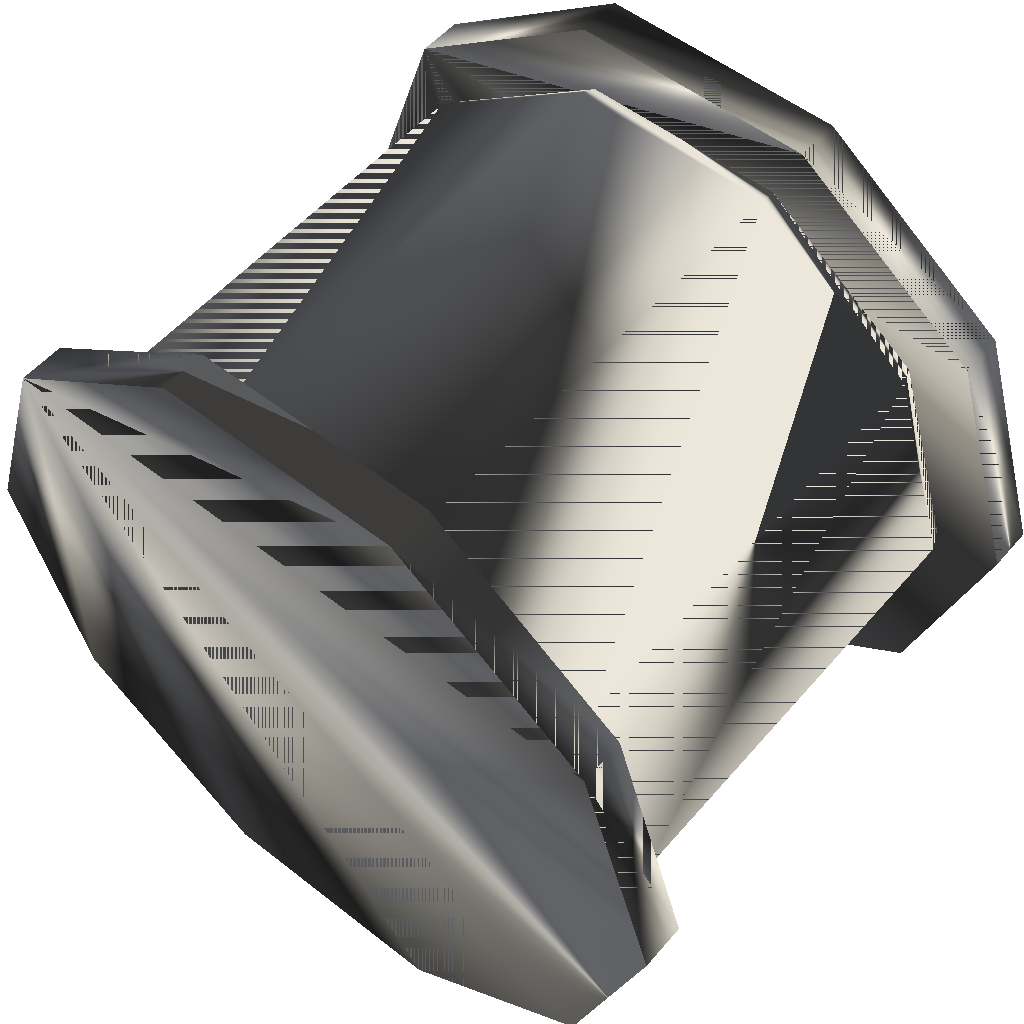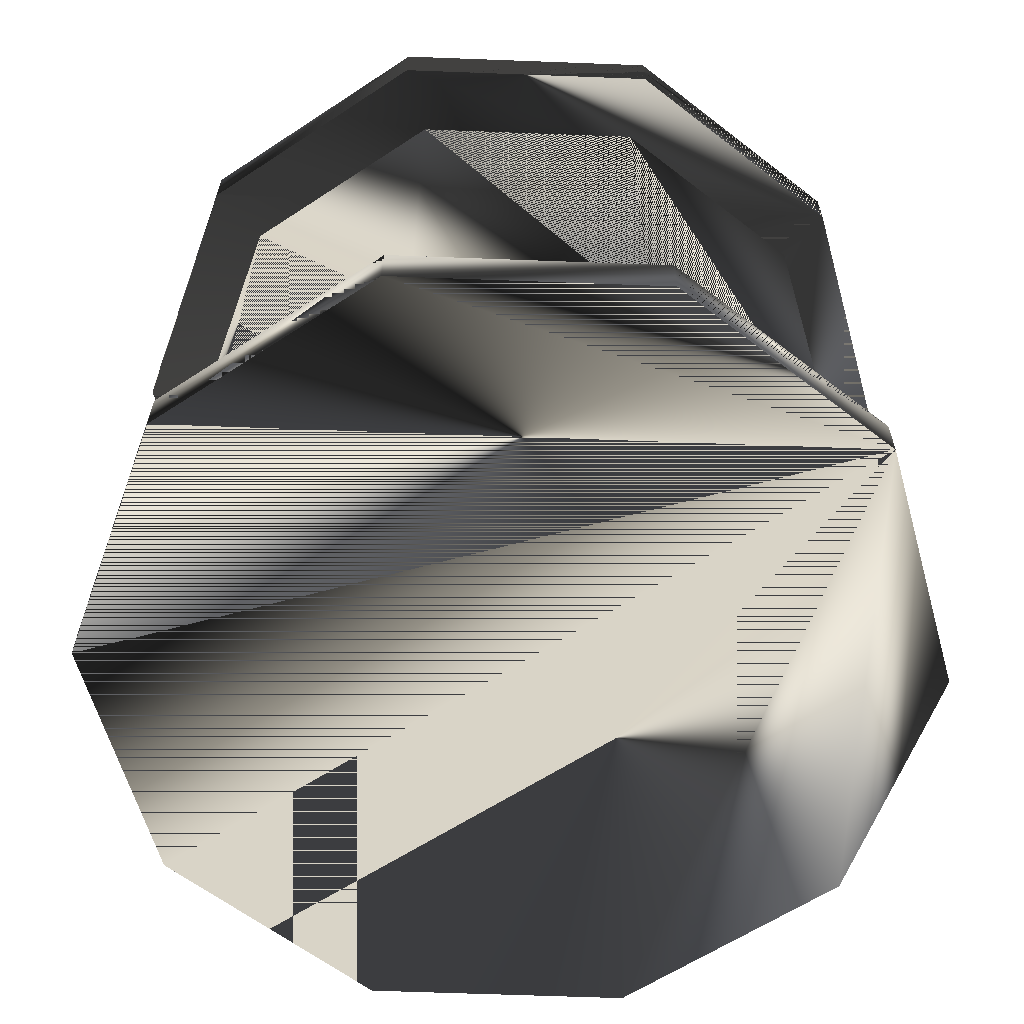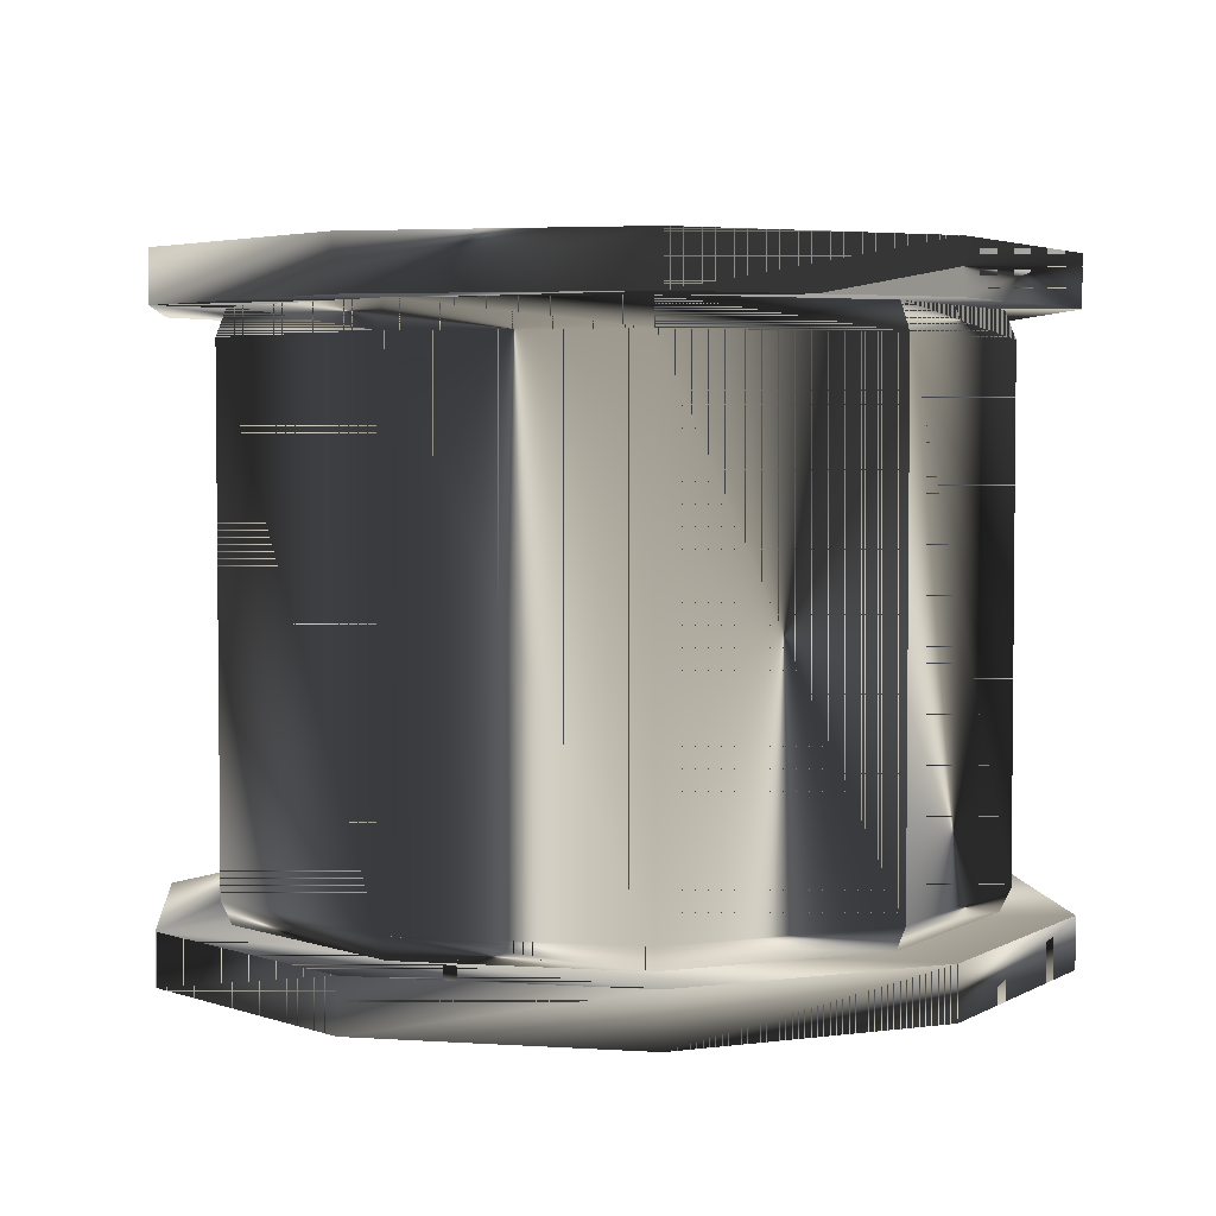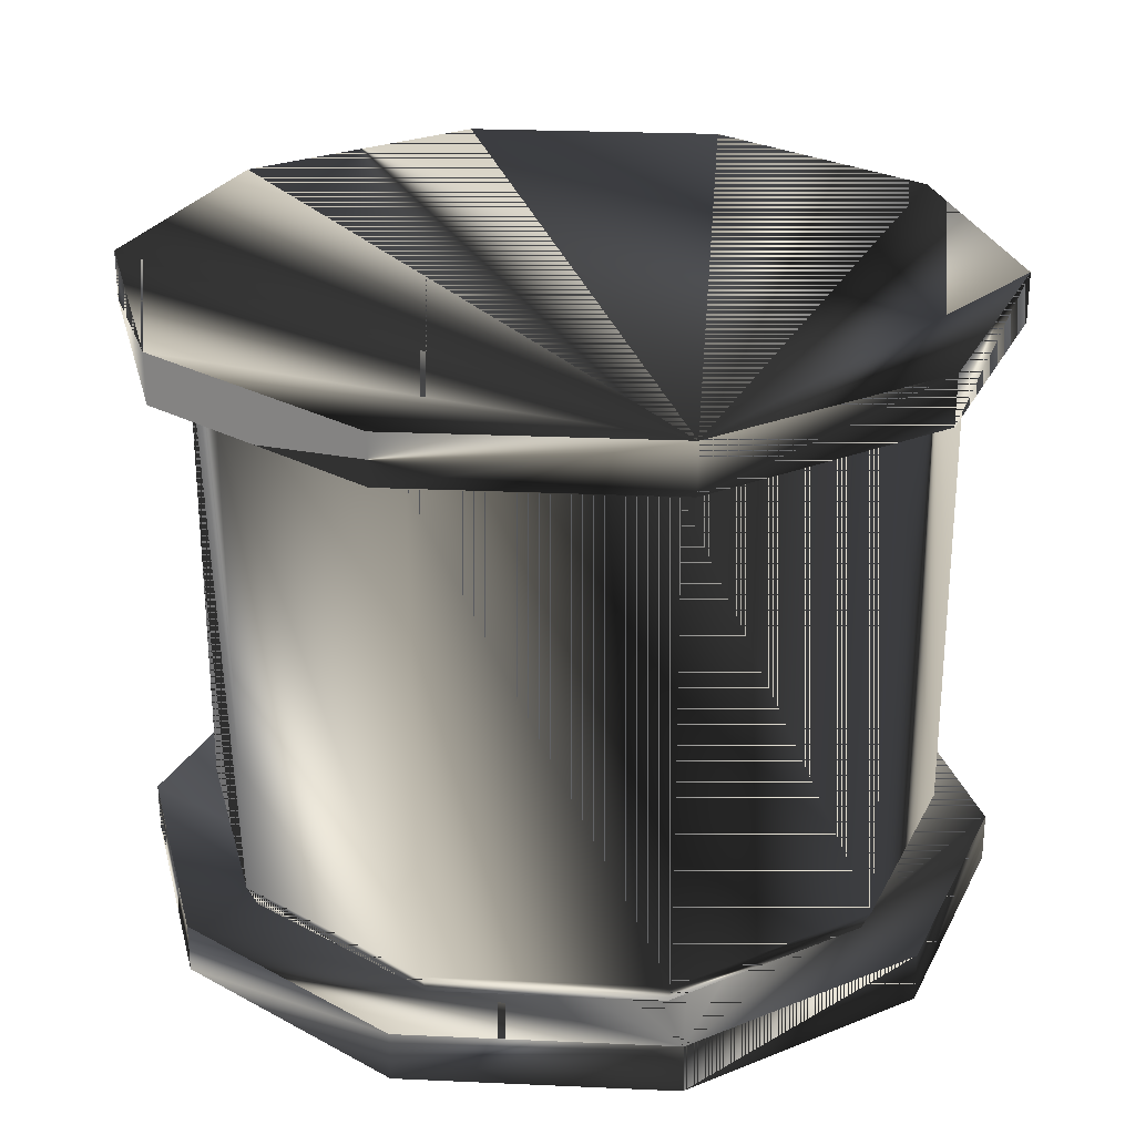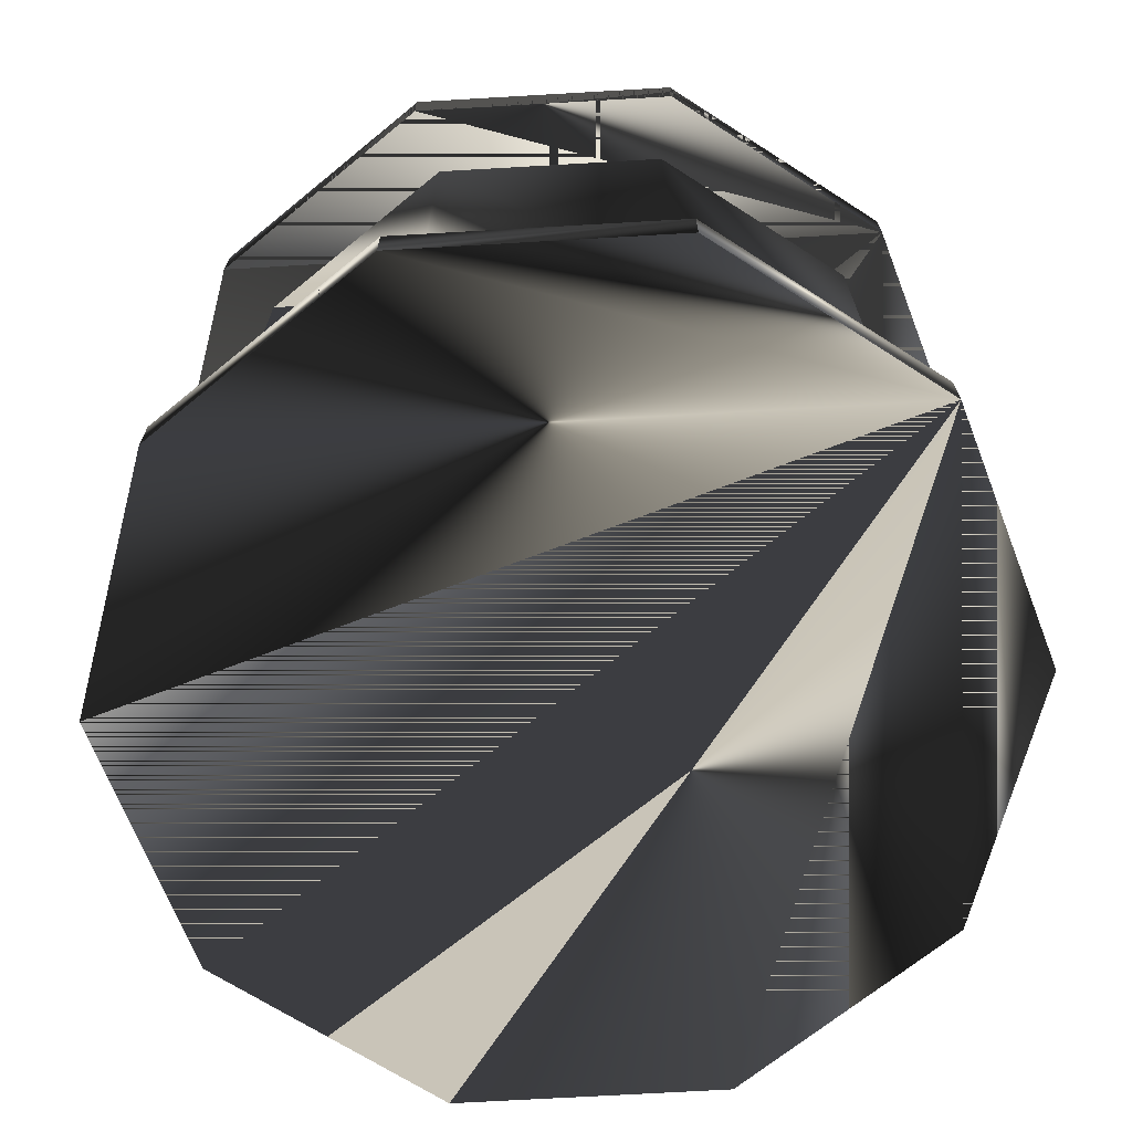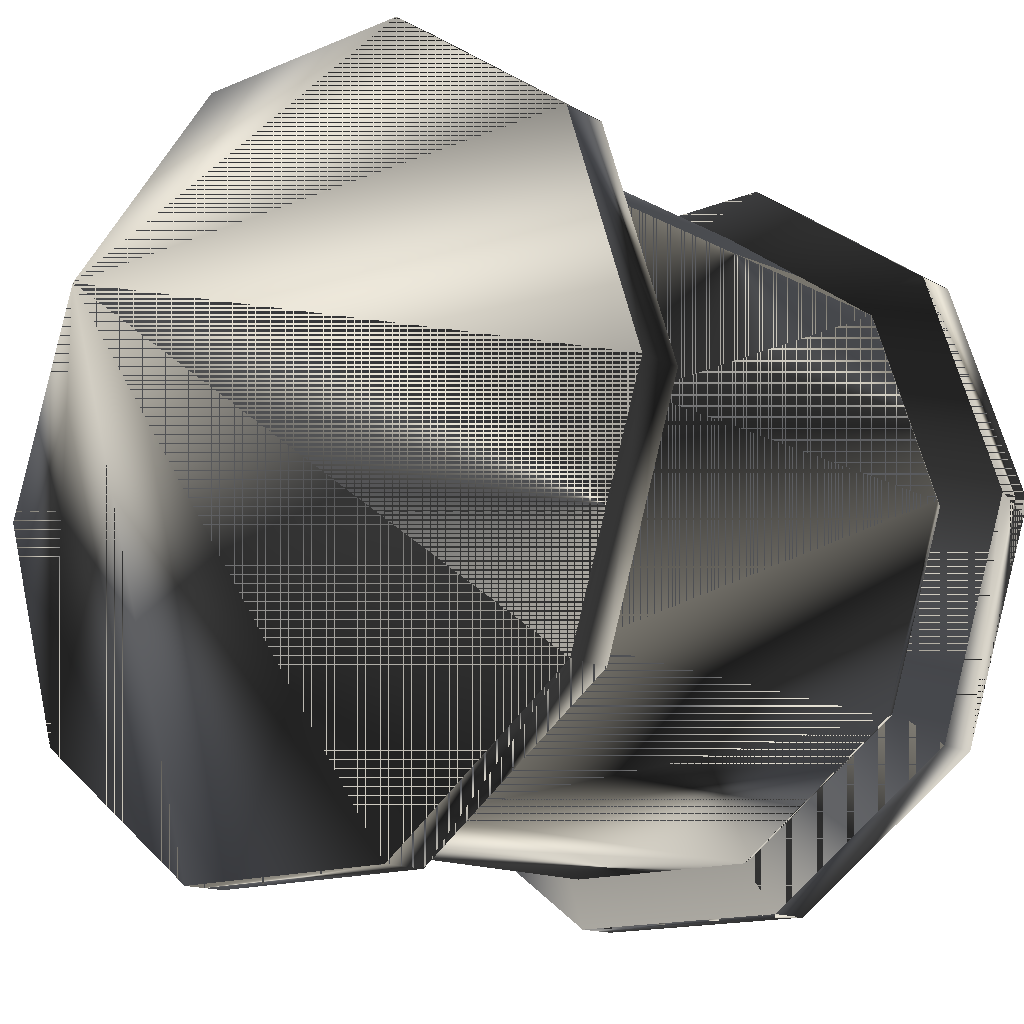
<metadata>
{"format":"obj","ext":"obj","renderer":"f3d","projection":"perspective","resolution":1024,"background":"white","views":[{"elev":54.1,"azim":-140.2,"up":"+Z"},{"elev":-61.6,"azim":-2.2,"up":"+Y"},{"elev":3.6,"azim":120.3,"up":"+Y"},{"elev":26.5,"azim":40.0,"up":"+Y"},{"elev":-69.1,"azim":3.3,"up":"+Y"},{"elev":-14.9,"azim":-138.6,"up":"+Z"}]}
</metadata>
<code>
g SM_spoolfull
v 48.6 7.764 -34.98
v -19.7 7.764 59.03
v 60.27 0.7462 0.9244
v 18.06 0.7462 -57.18
v -19.7 7.764 59.03
v 18.06 0.7462 -57.18
v 60.27 0.7462 0.9244
v 48.6 7.764 -34.98
v 48.6 91.79 -34.98
v -50.25 91.79 -34.98
v -50.25 84.77 -34.98
v -19.7 84.77 59.03
v -19.7 84.77 59.03
v -50.25 84.77 -34.98
v -50.25 91.79 -34.98
v 48.6 91.79 -34.98
v 48.6 84.77 36.83
v 48.6 84.77 36.83
v 48.6 91.79 36.83
v 48.6 91.79 36.83
v -19.7 7.764 -57.18
v -19.7 7.764 -57.18
v -50.25 0.7462 -34.98
v -50.25 0.7462 -34.98
v -61.91 7.764 0.9244
v -61.91 7.764 0.9244
v -50.25 0.7462 36.83
v -50.25 0.7462 36.83
v 48.6 7.764 36.83
v 48.6 7.764 36.83
v 18.06 0.7462 59.03
v 18.06 0.7462 59.03
v -50.25 91.79 36.83
v -50.25 91.79 36.83
v 18.06 84.77 -57.18
v 18.06 84.77 -57.18
v -61.91 84.77 0.9244
v -61.91 84.77 0.9244
v -19.7 91.79 -57.18
v -19.7 91.79 -57.18
v 60.27 84.77 0.9244
v 60.27 84.77 0.9244
v 18.06 91.79 59.03
v 18.06 91.79 59.03
v 48.6 0.7462 36.83
v 48.6 0.7462 36.83
v -50.25 7.764 -34.98
v -50.25 7.764 -34.98
v -61.91 91.79 0.9244
v -61.91 91.79 0.9244
v -19.7 0.7462 -57.18
v -19.7 0.7462 -57.18
v -19.7 84.77 -57.18
v -19.7 84.77 -57.18
v -61.91 0.7462 0.9244
v -61.91 0.7462 0.9244
v -50.25 7.764 36.83
v -50.25 7.764 36.83
v 18.06 91.79 -57.18
v 18.06 91.79 -57.18
v 18.06 7.764 -57.18
v 18.06 7.764 -57.18
v -50.25 84.77 36.83
v -50.25 84.77 36.83
v 48.6 84.77 -34.98
v 48.6 84.77 -34.98
v 48.6 0.7462 -34.98
v 48.6 0.7462 -34.98
v -19.7 91.79 59.03
v -19.7 91.79 59.03
v -19.7 0.7462 59.03
v -19.7 0.7462 59.03
v 18.06 7.764 59.03
v 18.06 7.764 59.03
v 18.06 84.77 59.03
v 18.06 84.77 59.03
v 60.27 91.79 0.9244
v 60.27 91.79 0.9244
v 60.27 7.764 0.9244
v 60.27 7.764 0.9244
v -51.47 7.991 0.5142
v 15.57 7.991 -48.19
v 15.57 7.991 -48.19
v 15.57 7.991 49.22
v 50.96 7.991 0.5142
v 41.18 84.85 30.62
v 15.57 84.85 -48.19
v 15.57 84.85 -48.19
v -16.08 84.85 49.22
v -41.69 84.85 30.62
v -41.69 84.85 -29.59
v 41.18 84.85 -29.59
v -16.08 7.991 49.22
v -41.69 7.991 -29.59
v -16.08 84.85 -48.19
v -41.69 7.991 30.62
v -51.47 84.85 0.5142
v 50.96 84.85 0.5142
v 41.18 7.991 -29.59
v -16.08 7.991 -48.19
v 15.57 84.85 49.22
v 41.18 7.991 30.62
v -52.99 80.96 0.5142
v -42.92 80.96 -30.48
v -16.55 80.96 -49.64
v 16.04 80.96 -49.64
v 16.04 80.96 -49.64
v 42.41 80.96 -30.48
v 52.48 80.96 0.5142
v 42.41 80.96 31.51
v 16.04 80.96 50.67
v -16.55 80.96 50.67
v -42.92 80.96 31.51
v 42.41 11.18 31.51
v 52.48 11.18 0.5142
v 42.41 11.18 -30.48
v 16.04 11.18 -49.64
v 16.04 11.18 -49.64
v -16.55 11.18 -49.64
v -42.92 11.18 -30.48
v -52.99 11.18 0.5142
v -42.92 11.18 31.51
v -16.55 11.18 50.67
v 16.04 11.18 50.67
f 72 32 74
f 28 5 58
f 32 30 74
f 7 68 8
f 57 2 29
f 24 26 48
f 6 52 22
f 49 33 19
f 68 62 8
f 38 64 34
f 38 34 50
f 1 61 29
f 4 45 51
f 13 76 44
f 13 44 70
f 47 25 29
f 56 28 58
f 66 60 16
f 32 46 30
f 55 45 27
f 7 8 80
f 37 17 63
f 9 59 19
f 42 16 78
f 71 45 31
f 42 66 16
f 35 17 53
f 36 54 40
f 11 17 37
f 39 10 19
f 14 38 50
f 54 15 40
f 65 41 17
f 18 42 78
f 69 43 19
f 76 20 44
f 67 3 45
f 46 7 80
f 21 47 29
f 52 48 22
f 10 49 19
f 14 50 15
f 51 45 23
f 52 24 48
f 53 17 11
f 54 14 15
f 23 45 55
f 24 56 26
f 25 57 29
f 56 58 26
f 59 39 19
f 36 40 60
f 61 21 29
f 6 22 62
f 63 17 12
f 64 13 70
f 65 17 35
f 66 36 60
f 67 45 4
f 68 6 62
f 33 69 19
f 64 70 34
f 27 45 71
f 28 72 5
f 2 73 29
f 72 74 5
f 12 17 75
f 76 18 20
f 9 19 77
f 18 78 20
f 1 29 79
f 46 80 30
f 74 32 72
f 58 5 28
f 74 30 32
f 8 68 7
f 29 2 57
f 48 26 24
f 22 52 6
f 19 33 49
f 8 62 68
f 34 64 38
f 50 34 38
f 29 61 1
f 51 45 4
f 44 76 13
f 70 44 13
f 29 25 47
f 58 28 56
f 16 60 66
f 30 46 32
f 27 45 55
f 80 8 7
f 63 17 37
f 19 59 9
f 78 16 42
f 31 45 71
f 16 66 42
f 53 17 35
f 40 54 36
f 37 17 11
f 19 10 39
f 50 38 14
f 40 15 54
f 17 41 65
f 78 42 18
f 19 43 69
f 44 20 76
f 45 3 67
f 80 7 46
f 29 47 21
f 22 48 52
f 19 49 10
f 15 50 14
f 23 45 51
f 48 24 52
f 11 17 53
f 15 14 54
f 55 45 23
f 26 56 24
f 29 57 25
f 26 58 56
f 19 39 59
f 60 40 36
f 29 21 61
f 62 22 6
f 12 17 63
f 70 13 64
f 35 17 65
f 60 36 66
f 4 45 67
f 62 6 68
f 19 69 33
f 34 70 64
f 71 45 27
f 5 72 28
f 29 73 2
f 5 74 72
f 75 17 12
f 20 18 76
f 77 19 9
f 20 78 18
f 79 29 1
f 30 80 46
f 120 121 104
f 123 124 112
f 114 115 110
f 116 118 108
f 108 118 107
f 105 120 104
f 112 124 111
f 113 123 112
f 104 121 103
f 109 116 108
f 122 123 113
f 119 120 105
f 106 119 105
f 121 122 103
f 103 122 113
f 110 115 109
f 115 116 109
f 117 119 106
f 111 114 110
f 124 114 111
f 91 103 97
f 103 113 97
f 95 104 91
f 104 103 91
f 87 105 95
f 105 104 95
f 92 107 88
f 106 105 87
f 98 108 92
f 108 107 92
f 86 109 98
f 109 108 98
f 101 110 86
f 110 109 86
f 89 111 101
f 111 110 101
f 90 112 89
f 112 111 89
f 97 113 90
f 113 112 90
f 102 85 114
f 124 102 114
f 114 85 115
f 85 99 115
f 99 83 116
f 115 99 116
f 82 100 117
f 116 83 118
f 100 94 119
f 117 100 119
f 94 81 120
f 119 94 120
f 81 96 121
f 120 81 121
f 96 93 122
f 121 96 122
f 93 84 123
f 122 93 123
f 84 102 124
f 123 84 124
f 104 121 120
f 112 124 123
f 110 115 114
f 108 118 116
f 107 118 108
f 104 120 105
f 111 124 112
f 112 123 113
f 103 121 104
f 108 116 109
f 113 123 122
f 105 120 119
f 105 119 106
f 103 122 121
f 113 122 103
f 109 115 110
f 109 116 115
f 106 119 117
f 110 114 111
f 111 114 124
f 97 103 91
f 97 113 103
f 91 104 95
f 91 103 104
f 95 105 87
f 95 104 105
f 88 107 92
f 87 105 106
f 92 108 98
f 92 107 108
f 98 109 86
f 98 108 109
f 86 110 101
f 86 109 110
f 101 111 89
f 101 110 111
f 89 112 90
f 89 111 112
f 90 113 97
f 90 112 113
f 114 85 102
f 114 102 124
f 115 85 114
f 115 99 85
f 116 83 99
f 116 99 115
f 117 100 82
f 118 83 116
f 119 94 100
f 119 100 117
f 120 81 94
f 120 94 119
f 121 96 81
f 121 81 120
f 122 93 96
f 122 96 121
f 123 84 93
f 123 93 122
f 124 102 84
f 124 84 123

</code>
